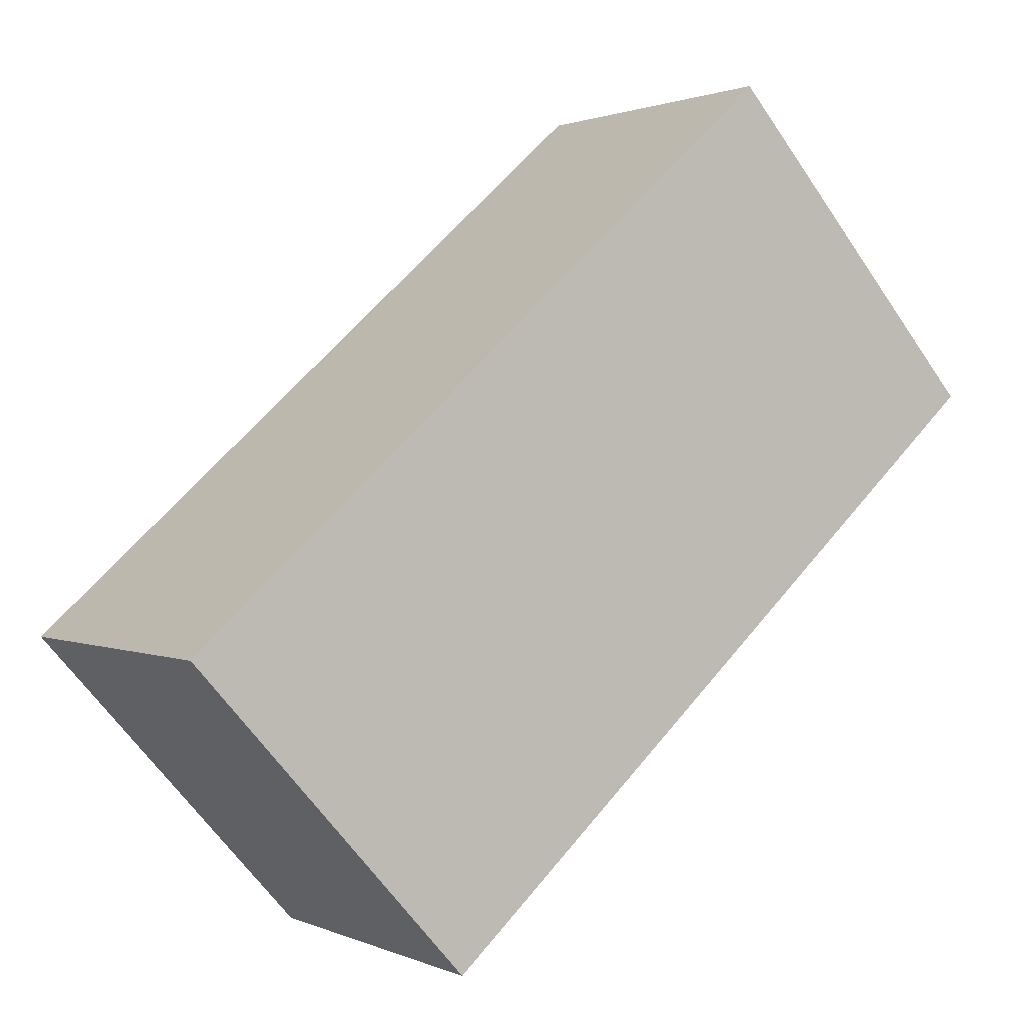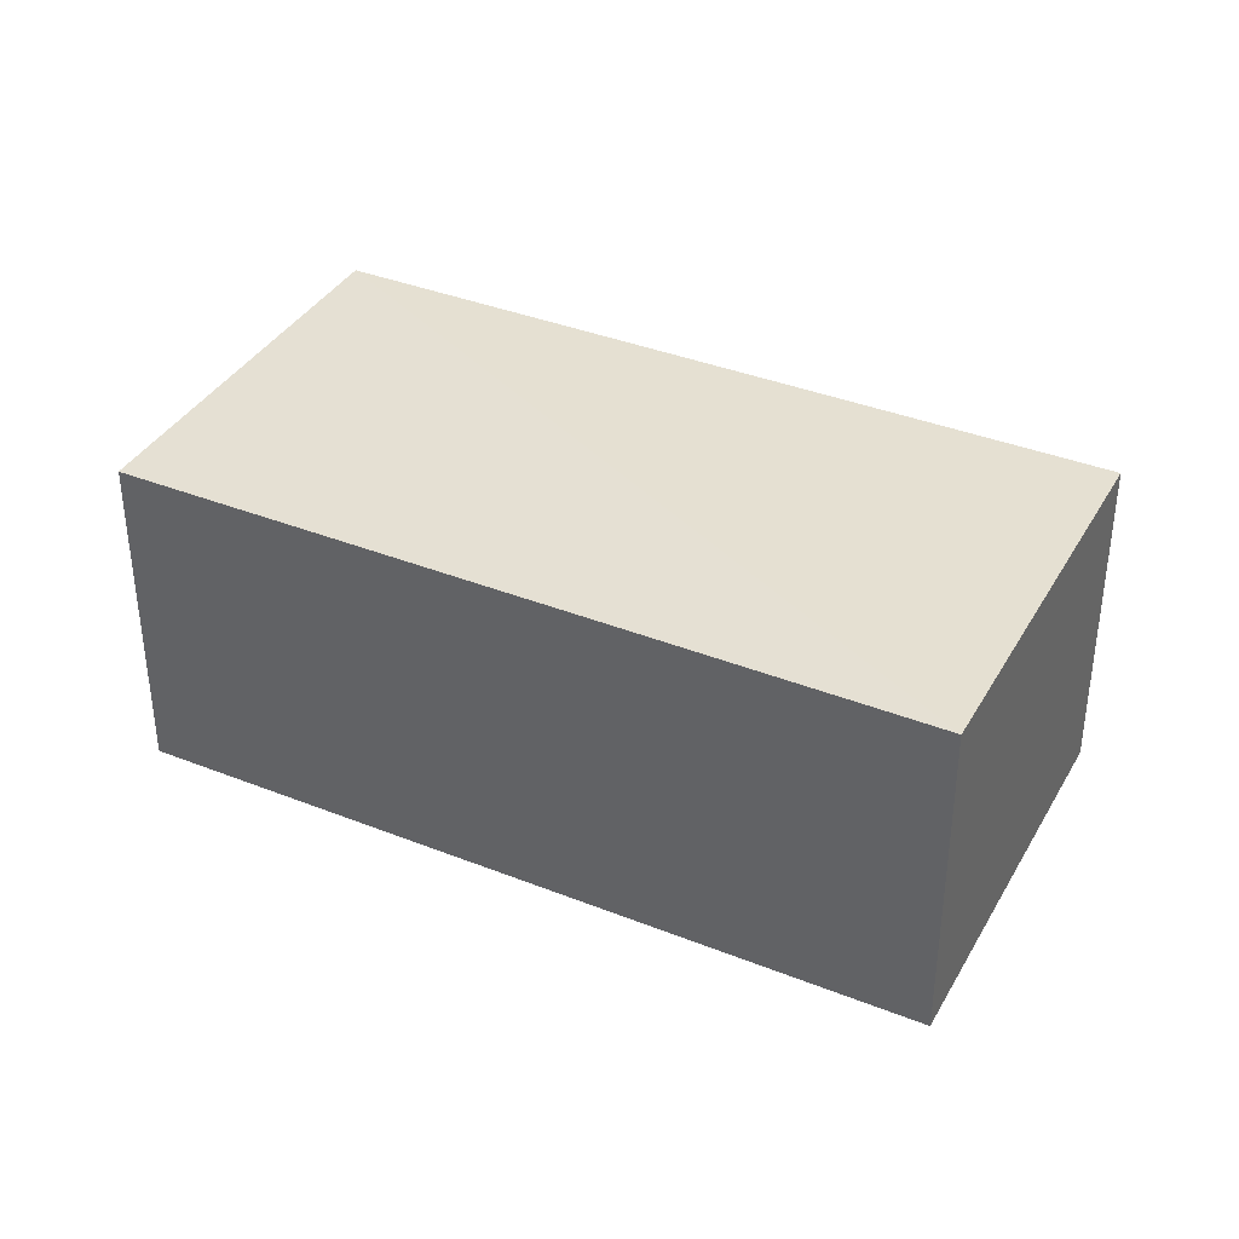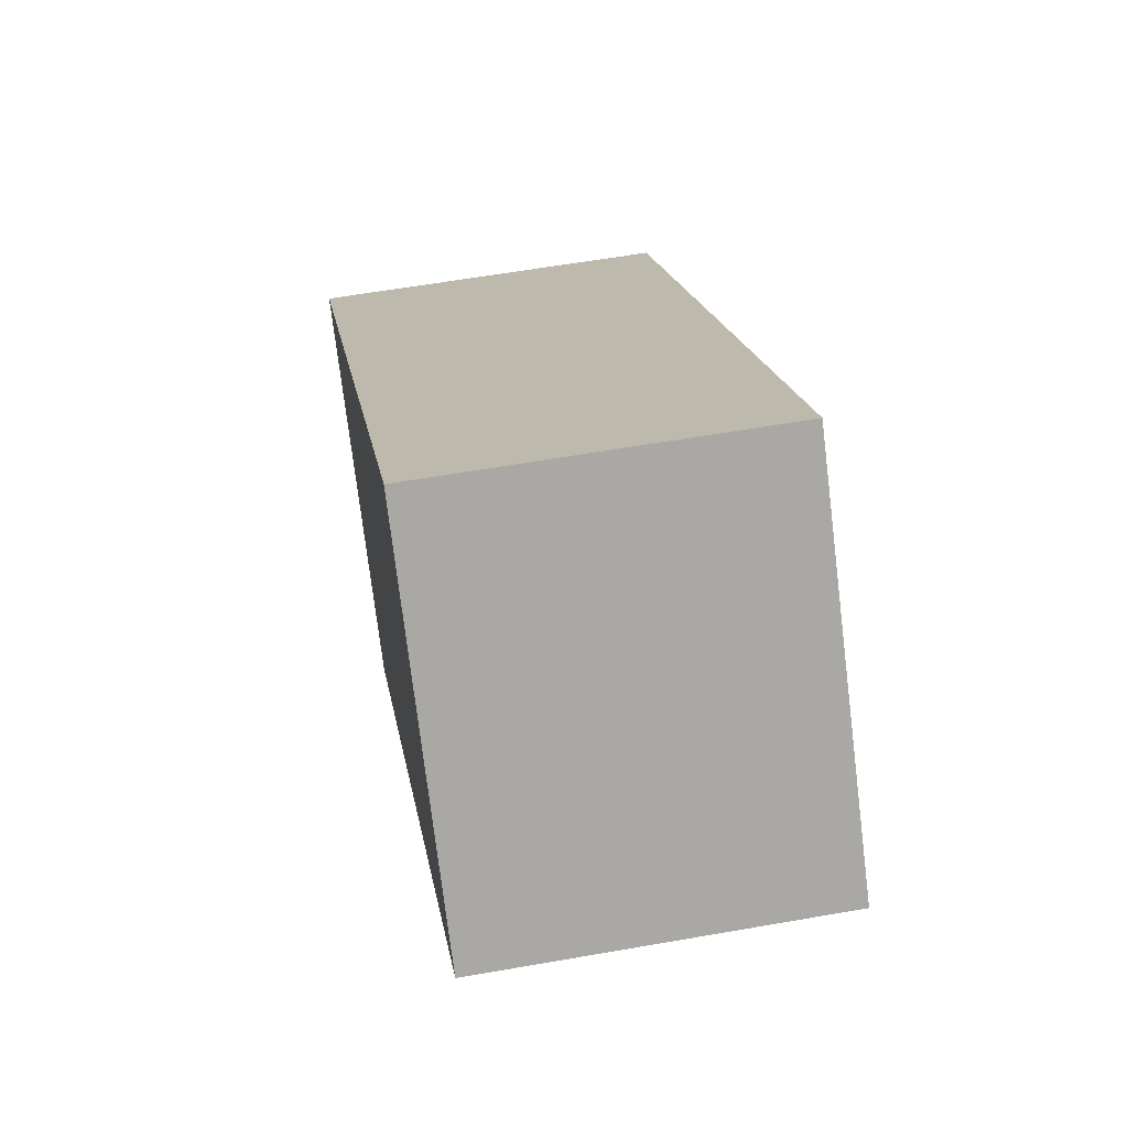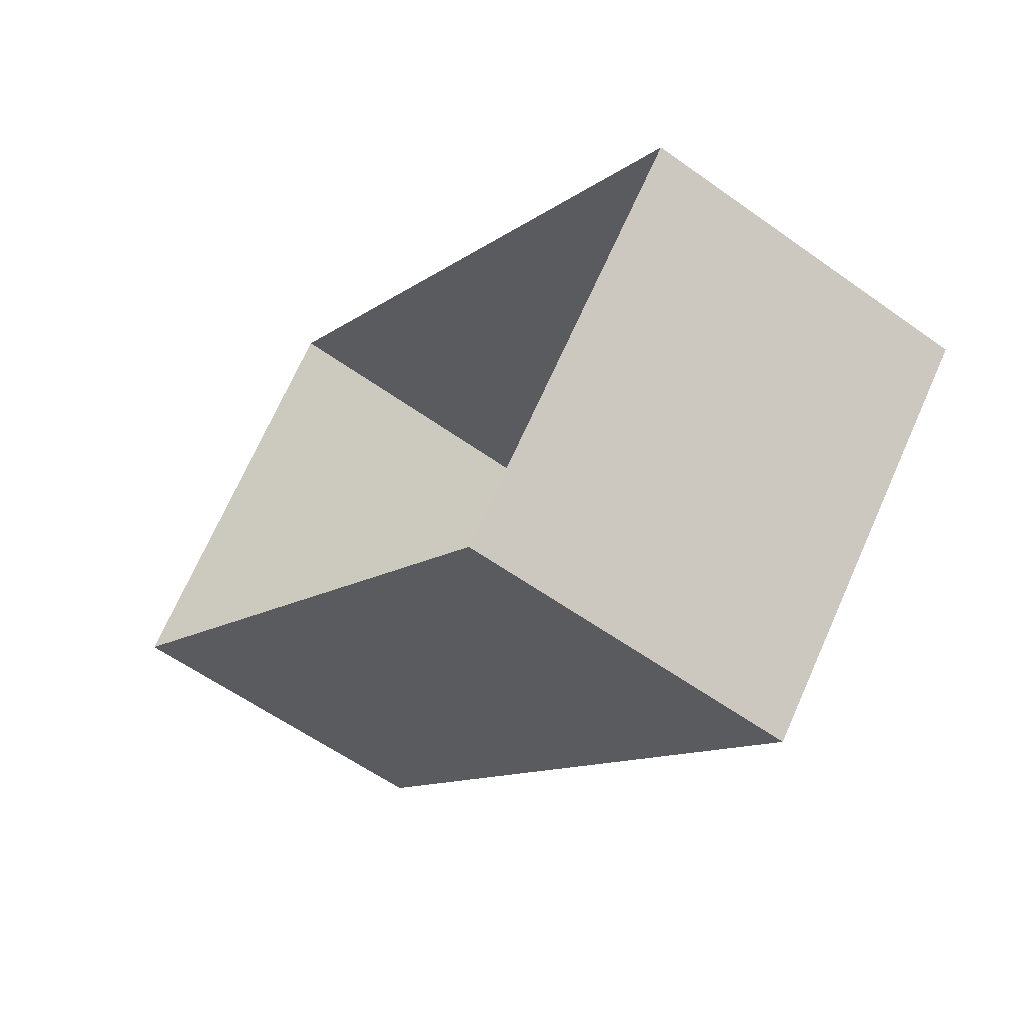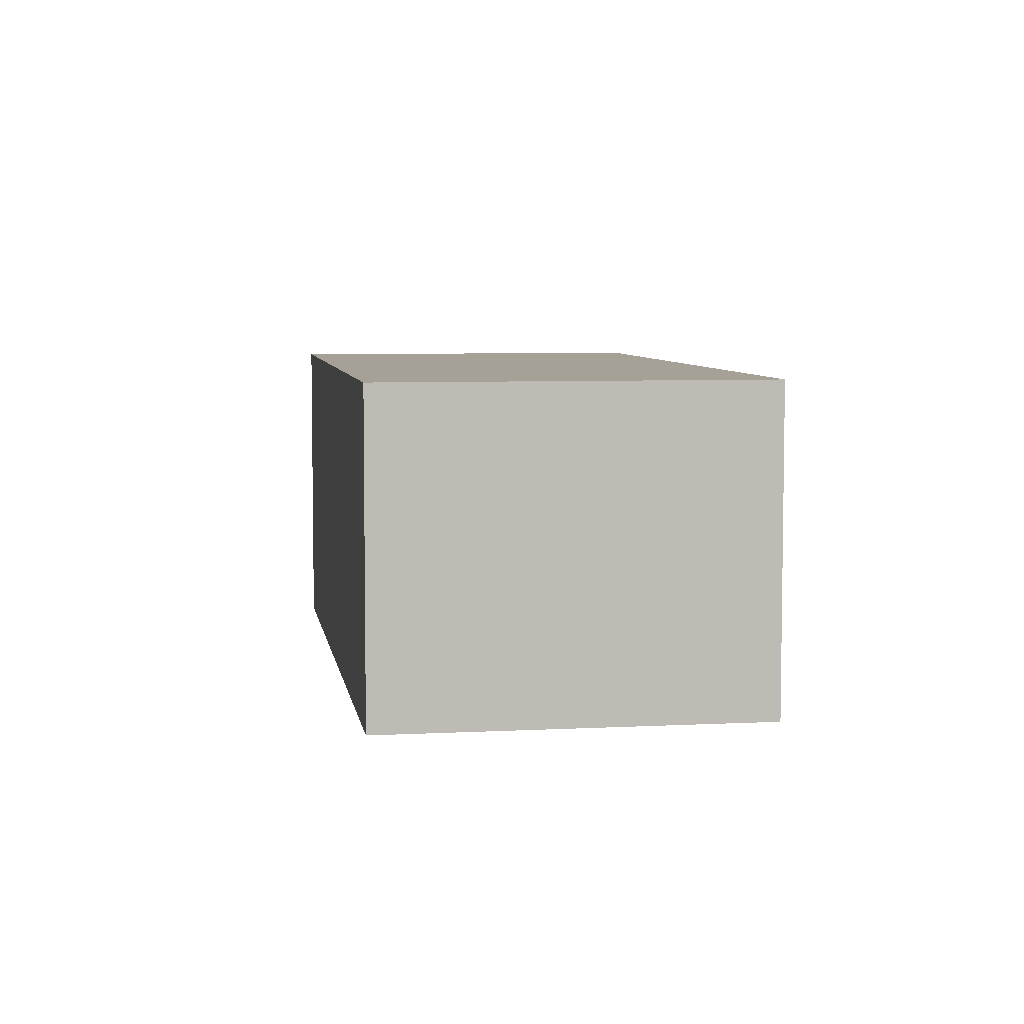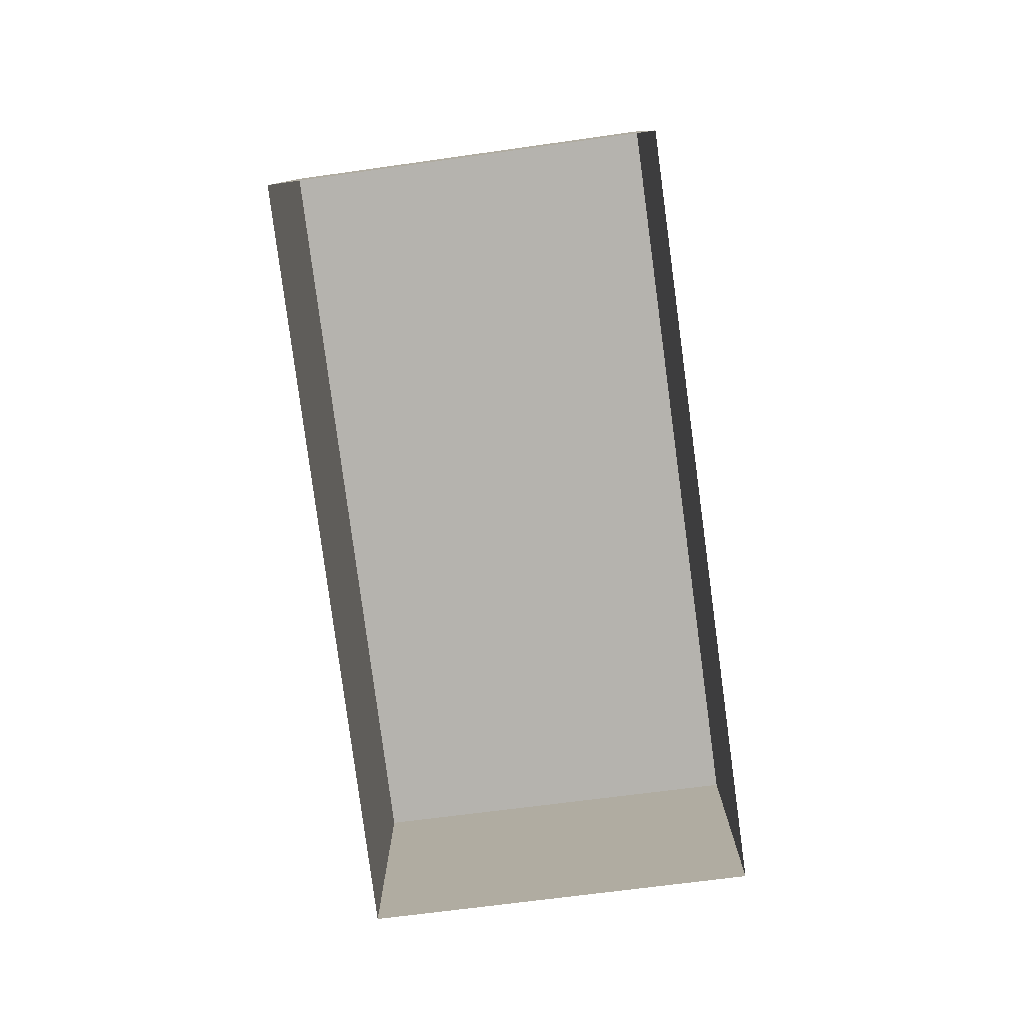
<metadata>
{"format":"obj","ext":"obj","renderer":"f3d","projection":"perspective","resolution":1024,"background":"white","views":[{"elev":1.3,"azim":-32.9,"up":"+Y"},{"elev":37.9,"azim":-111.4,"up":"+Z"},{"elev":57.6,"azim":79.6,"up":"+Y"},{"elev":-57.6,"azim":-126.7,"up":"+Y"},{"elev":6.1,"azim":-57.0,"up":"+Z"},{"elev":-79.9,"azim":139.4,"up":"+Z"}]}
</metadata>
<code>
v -3.732e+05 -1.047e+05 26.03
v -3.732e+05 -1.047e+05 26.03
v -3.732e+05 -1.047e+05 26.03
v -3.732e+05 -1.047e+05 26.03
v -3.732e+05 -1.047e+05 29.33
v -3.732e+05 -1.047e+05 29.33
v -3.732e+05 -1.047e+05 29.33
v -3.732e+05 -1.047e+05 29.33
f 1 2 3
f 1 4 2
f 5 6 7
f 5 8 6
f 8 4 1
f 6 8 1
f 7 1 3
f 7 6 1
f 8 2 4
f 8 5 2
f 5 3 2
f 5 7 3

</code>
